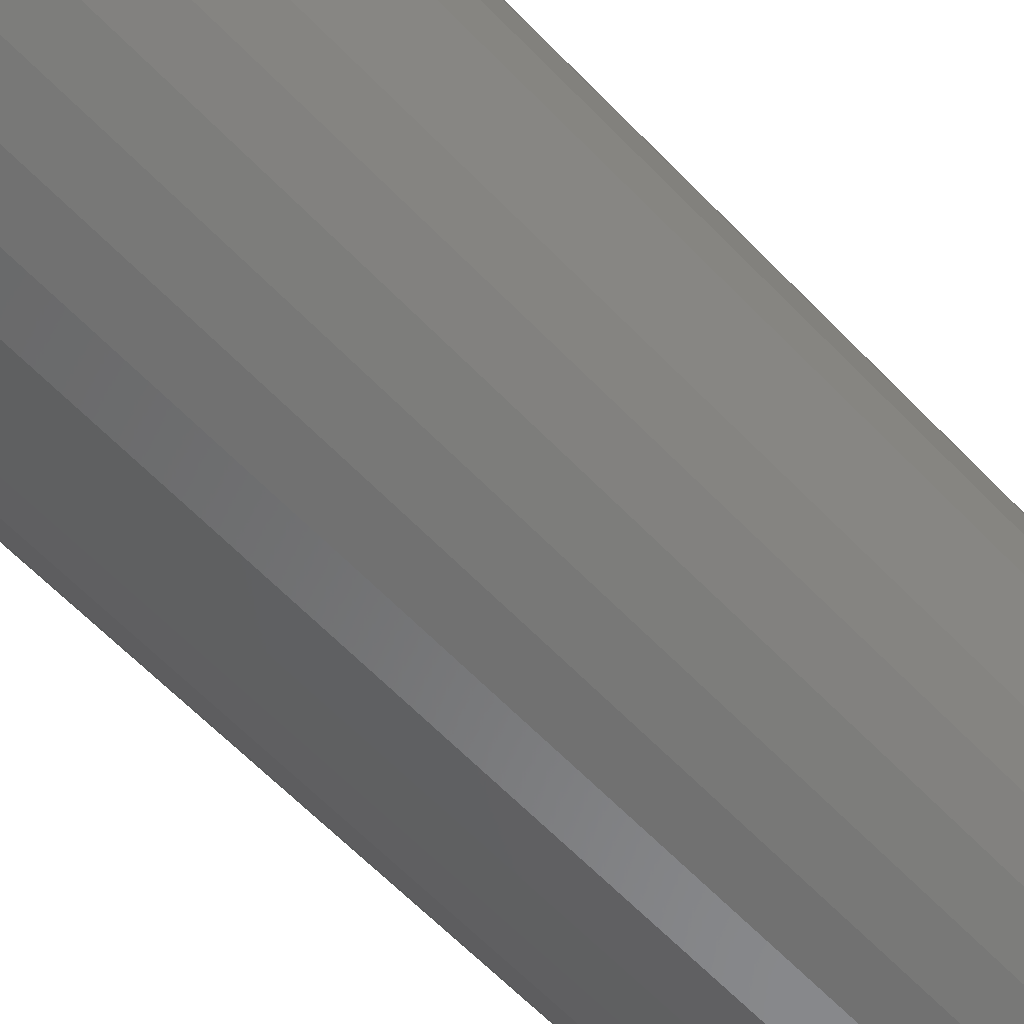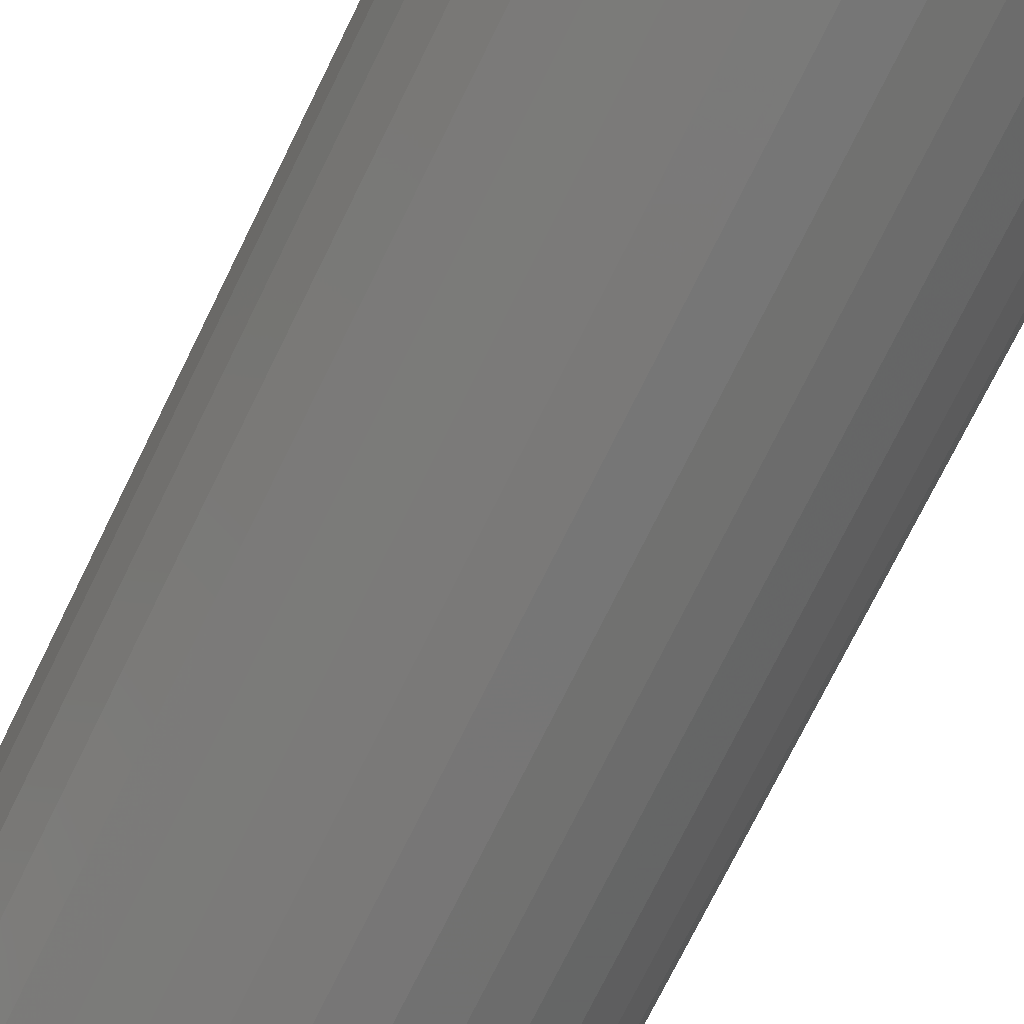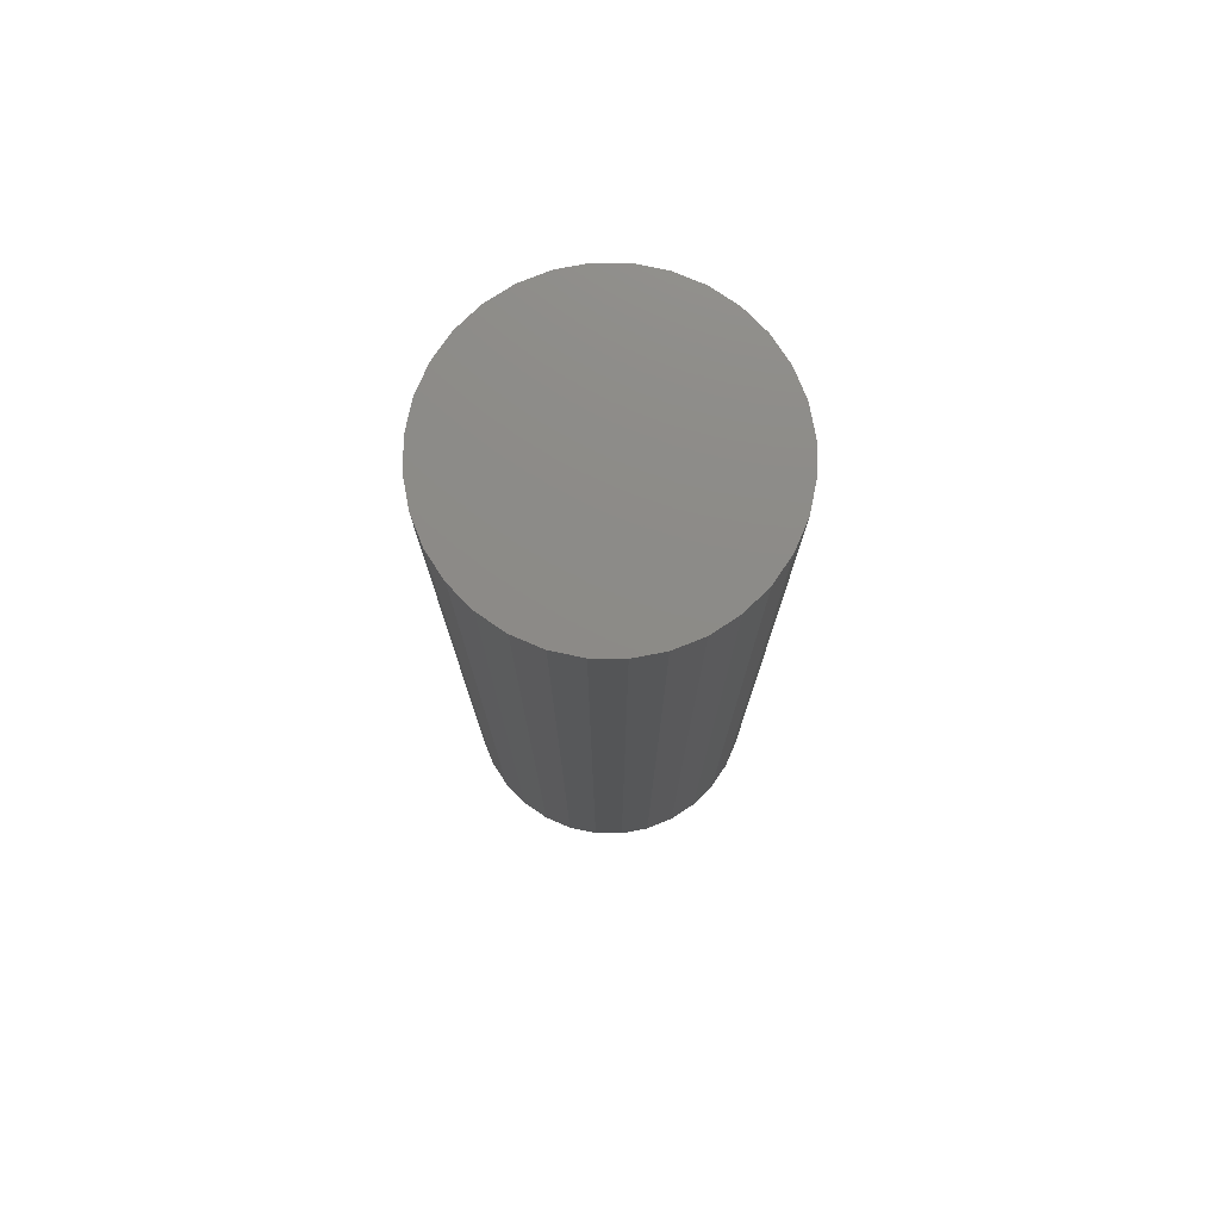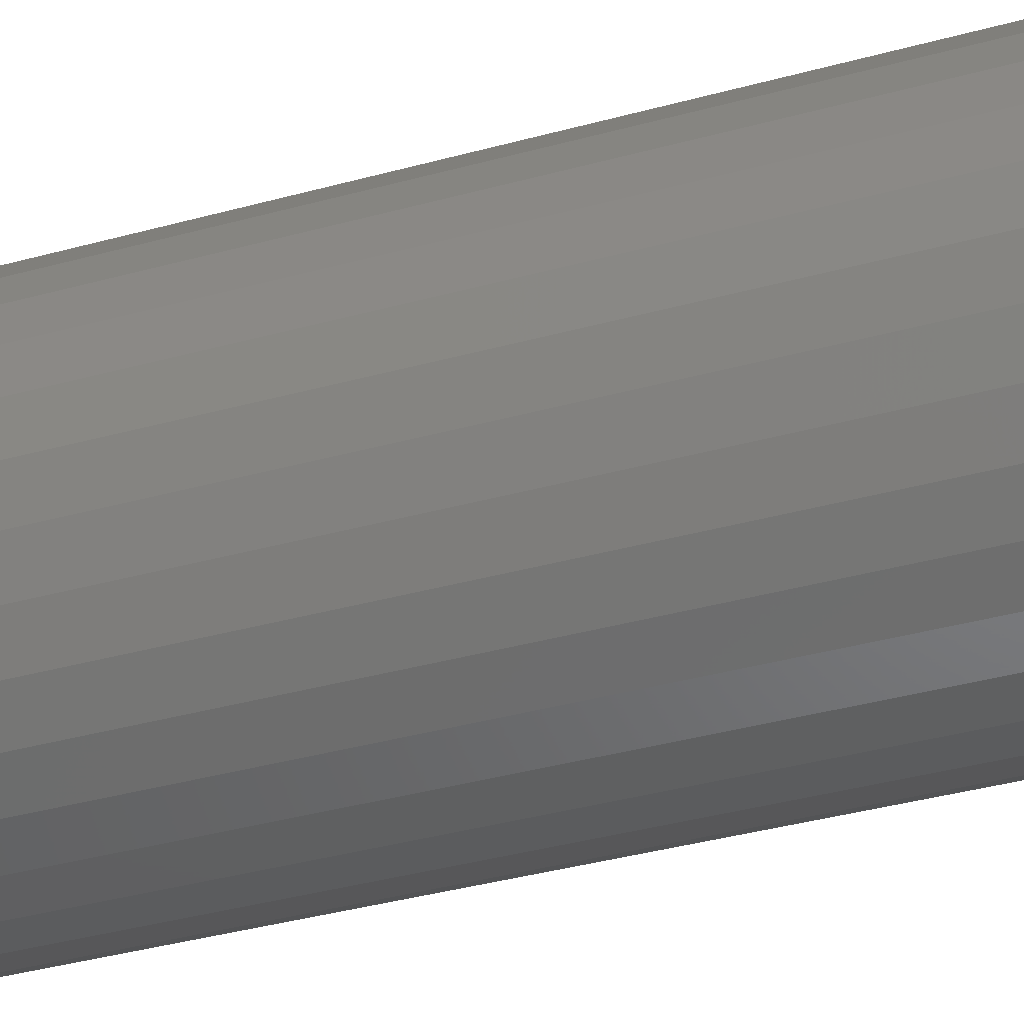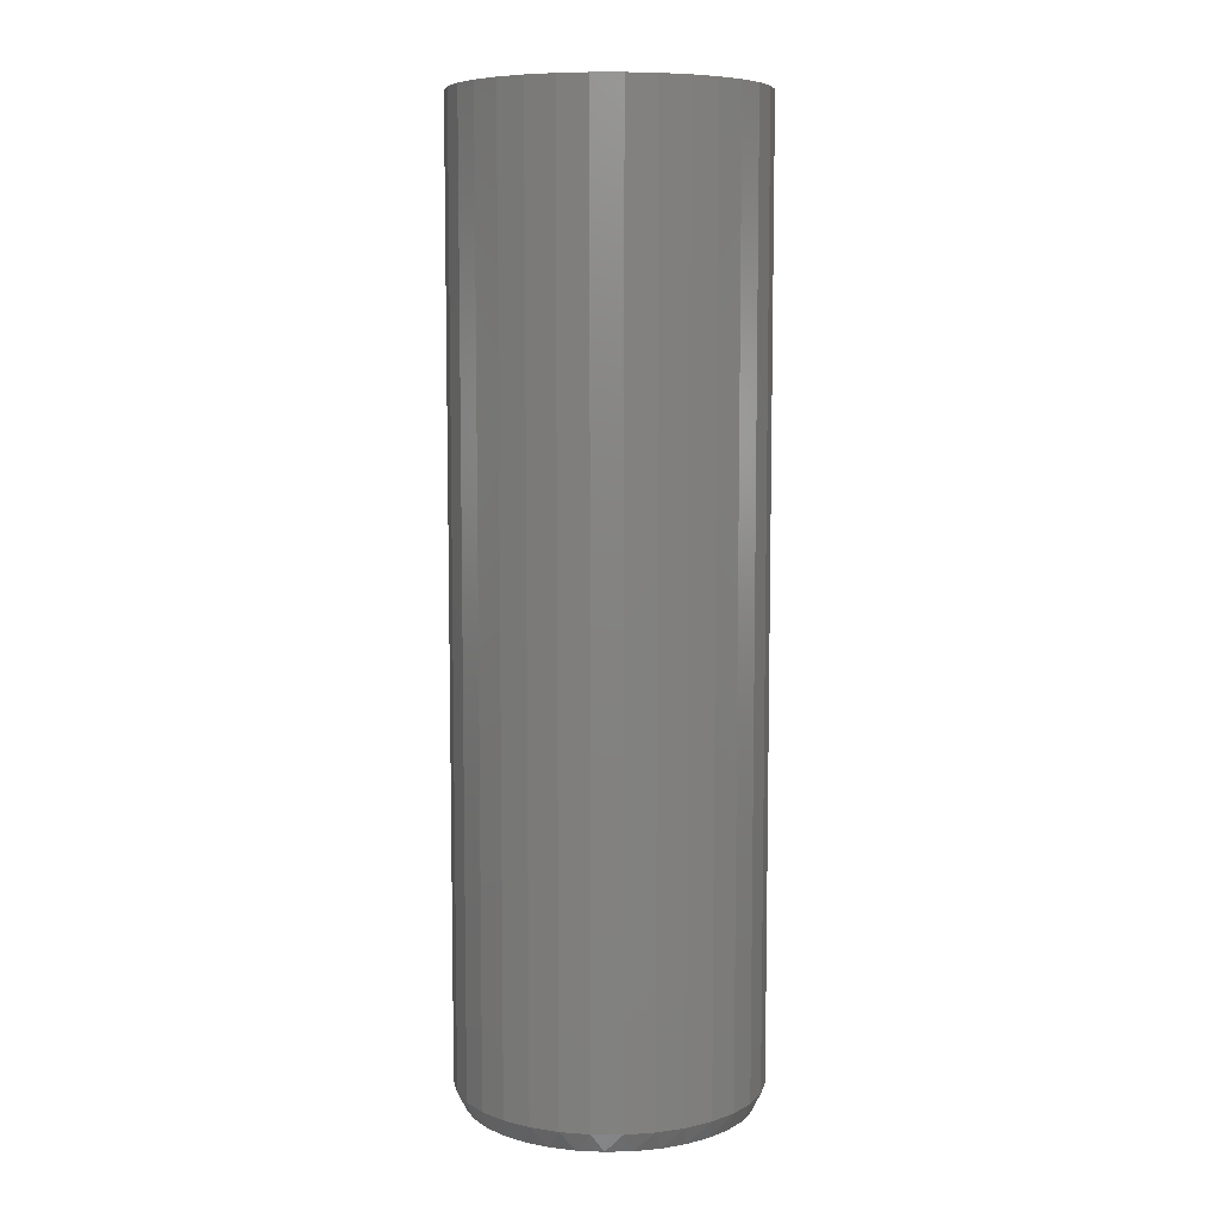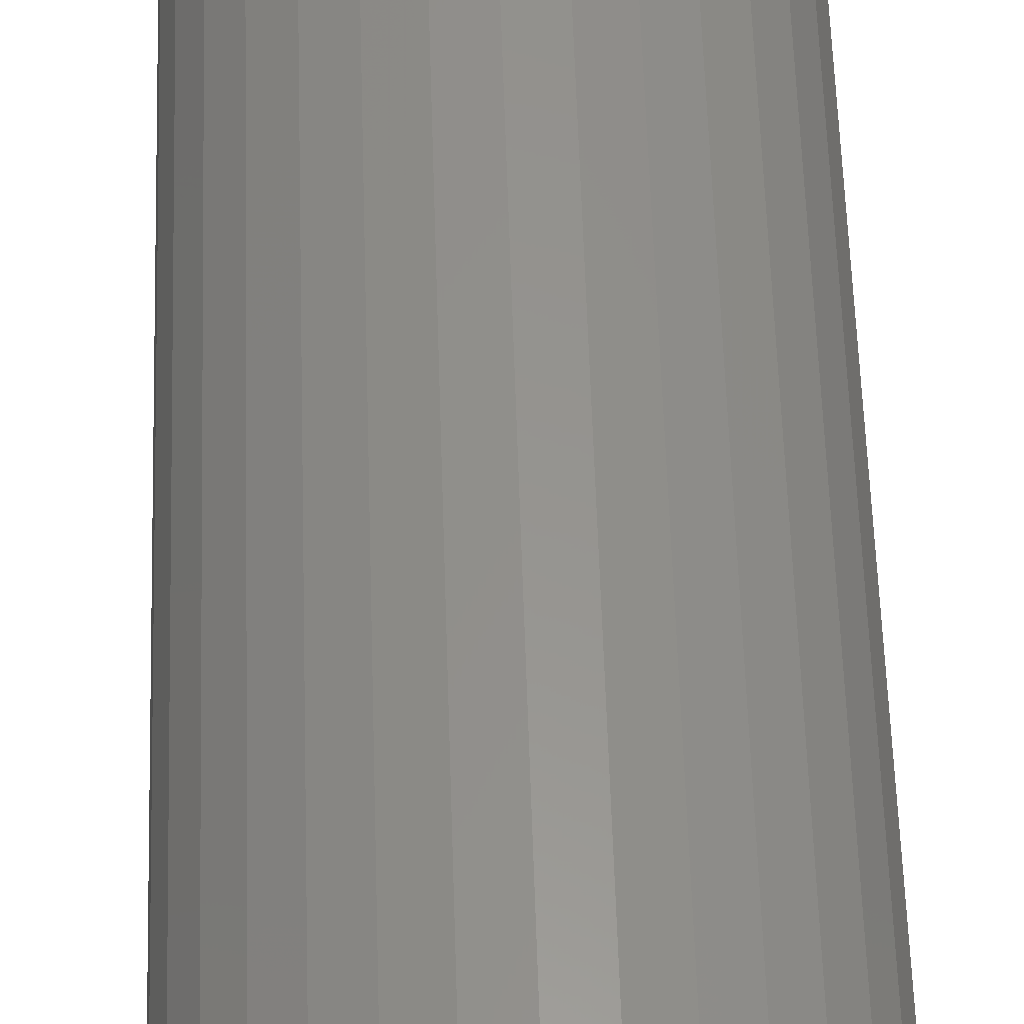
<metadata>
{"format":"stl","ext":"stl","renderer":"f3d","projection":"perspective","resolution":1024,"background":"white","views":[{"elev":-58.9,"azim":42.7,"up":"+Y"},{"elev":-71.0,"azim":154.2,"up":"+Y"},{"elev":76.5,"azim":96.2,"up":"+Z"},{"elev":-34.5,"azim":110.9,"up":"+Y"},{"elev":7.6,"azim":-162.3,"up":"+Z"},{"elev":57.0,"azim":178.2,"up":"+Y"}]}
</metadata>
<code>
# stl→obj: 97 verts, 190 faces
v -0.02698 0.1064 0
v -0.006917 0.1101 0
v 0.01349 0.1101 0
v 0.03356 0.1064 0
v -0.04601 0.09901 0
v 0.05259 0.09901 0
v -0.06337 0.08827 0
v 0.06995 0.08827 0
v 0.04562 -0.1022 0
v -0.03904 -0.1022 0
v 0.06474 -0.09197 0
v -0.01829 -0.1085 0
v 0.02487 -0.1085 0
v 0.003289 -0.1106 0
v -0.05816 -0.09197 0
v -0.07492 -0.07821 0
v 0.0815 -0.07821 0
v -0.08868 -0.06145 0
v 0.09526 -0.06145 0
v -0.0989 -0.04233 0
v 0.1055 -0.04233 0
v -0.1052 -0.02158 0
v 0.1118 -0.02158 0
v -0.1073 -6.385e-07 0
v 0.1139 -6.762e-18 0
v -0.1054 0.02032 0
v 0.112 0.02032 0
v -0.09985 0.03996 0
v 0.1064 0.03996 0
v -0.09075 0.05823 0
v 0.09733 0.05823 0
v -0.07845 0.07452 0
v 0.08503 0.07452 0
v 0.1217 -2.9e-17 0.01562
v 0.1217 0 0.75
v 0.1194 -0.0231 0.01562
v 0.1194 -0.0231 0.75
v 0.1127 -0.04532 0.01562
v 0.1127 -0.04532 0.75
v 0.1018 -0.06579 0.01562
v 0.1018 -0.06579 0.75
v 0.08703 -0.08374 0.01562
v 0.08703 -0.08374 0.75
v 0.06908 -0.09846 0.01562
v 0.06908 -0.09846 0.75
v 0.04861 -0.1094 0.01562
v 0.04861 -0.1094 0.75
v 0.02639 -0.1161 0.01562
v 0.02639 -0.1161 0.75
v 0.003289 -0.1184 0.01562
v 0.003289 -0.1184 0.75
v -0.01981 -0.1161 0.01562
v -0.01981 -0.1161 0.75
v -0.04203 -0.1094 0.01562
v -0.04203 -0.1094 0.75
v -0.0625 -0.09846 0.01562
v -0.0625 -0.09846 0.75
v -0.08045 -0.08374 0.01562
v -0.08045 -0.08374 0.75
v -0.09517 -0.06579 0.01562
v -0.09517 -0.06579 0.75
v -0.1061 -0.04532 0.01562
v -0.1061 -0.04532 0.75
v -0.1129 -0.0231 0.01562
v -0.1129 -0.0231 0.75
v -0.1151 1.45e-17 0.01562
v -0.1151 1.45e-17 0.75
v -0.1129 0.0231 0.01562
v -0.1129 0.0231 0.75
v -0.1061 0.04532 0.01562
v -0.1061 0.04532 0.75
v -0.09517 0.06579 0.01562
v -0.09517 0.06579 0.75
v -0.08045 0.08374 0.01562
v -0.08045 0.08374 0.75
v -0.0625 0.09846 0.01562
v -0.0625 0.09846 0.75
v -0.04203 0.1094 0.01562
v -0.04203 0.1094 0.75
v -0.01981 0.1161 0.01562
v -0.01981 0.1161 0.75
v 0.003289 0.1184 0.01562
v 0.003289 0.1184 0.75
v 0.02639 0.1161 0.01562
v 0.02639 0.1161 0.75
v 0.04861 0.1094 0.01562
v 0.04861 0.1094 0.75
v 0.06908 0.09846 0.01562
v 0.06908 0.09846 0.75
v 0.08703 0.08374 0.01562
v 0.08703 0.08374 0.75
v 0.1018 0.06579 0.01562
v 0.1018 0.06579 0.75
v 0.1127 0.04532 0.01562
v 0.1127 0.04532 0.75
v 0.1194 0.0231 0.01562
v 0.1194 0.0231 0.75
f 1 2 3
f 4 1 3
f 5 1 4
f 6 5 4
f 7 5 6
f 8 7 6
f 9 10 11
f 12 10 9
f 13 12 9
f 14 12 13
f 10 15 11
f 11 15 16
f 11 16 17
f 17 16 18
f 17 18 19
f 19 18 20
f 19 20 21
f 21 20 22
f 21 22 23
f 23 22 24
f 23 24 25
f 25 24 26
f 25 26 27
f 27 26 28
f 27 28 29
f 29 28 30
f 29 30 31
f 31 30 32
f 31 32 33
f 33 32 7
f 33 7 8
f 34 35 36
f 36 35 37
f 36 37 38
f 38 37 39
f 38 39 40
f 40 39 41
f 40 41 42
f 42 41 43
f 42 43 44
f 44 43 45
f 44 45 46
f 46 45 47
f 46 47 48
f 48 47 49
f 48 49 50
f 50 49 51
f 50 51 52
f 52 51 53
f 52 53 54
f 54 53 55
f 54 55 56
f 56 55 57
f 56 57 58
f 58 57 59
f 58 59 60
f 60 59 61
f 60 61 62
f 62 61 63
f 62 63 64
f 64 63 65
f 64 65 66
f 66 65 67
f 66 67 68
f 68 67 69
f 68 69 70
f 70 69 71
f 70 71 72
f 72 71 73
f 72 73 74
f 74 73 75
f 74 75 76
f 76 75 77
f 76 77 78
f 78 77 79
f 78 79 80
f 80 79 81
f 80 81 82
f 82 81 83
f 82 83 84
f 84 83 85
f 84 85 86
f 86 85 87
f 86 87 88
f 88 87 89
f 88 89 90
f 90 89 91
f 90 91 92
f 92 91 93
f 92 93 94
f 94 93 95
f 94 95 96
f 96 95 97
f 96 97 34
f 34 97 35
f 25 34 23
f 23 34 36
f 23 36 21
f 21 36 38
f 21 38 19
f 19 38 40
f 19 40 17
f 17 40 42
f 17 42 11
f 11 42 44
f 11 44 9
f 9 44 46
f 9 46 13
f 13 46 48
f 13 48 14
f 14 48 50
f 14 50 12
f 12 50 52
f 12 52 10
f 10 52 54
f 10 54 15
f 15 54 56
f 15 56 16
f 16 56 58
f 16 58 18
f 18 58 60
f 18 60 20
f 20 60 62
f 20 62 22
f 22 62 64
f 22 64 24
f 24 64 66
f 29 94 96
f 31 92 94
f 31 94 29
f 33 90 92
f 33 92 31
f 8 88 90
f 8 90 33
f 6 86 88
f 6 88 8
f 4 84 86
f 4 86 6
f 3 82 84
f 3 84 4
f 80 2 1
f 80 82 2
f 2 82 3
f 78 1 5
f 78 80 1
f 76 5 7
f 76 78 5
f 74 7 32
f 74 76 7
f 72 32 30
f 72 74 32
f 70 30 28
f 70 72 30
f 68 70 28
f 34 25 96
f 96 25 27
f 96 27 29
f 24 66 26
f 26 66 68
f 26 68 28
f 81 85 83
f 85 81 79
f 85 79 87
f 87 79 77
f 87 77 89
f 45 55 47
f 47 55 53
f 47 53 49
f 49 53 51
f 89 77 91
f 91 77 75
f 91 75 93
f 93 75 73
f 93 73 95
f 95 73 71
f 95 71 97
f 97 71 69
f 97 69 35
f 35 69 67
f 35 67 37
f 37 67 65
f 37 65 39
f 39 65 63
f 39 63 41
f 41 63 61
f 41 61 43
f 43 61 59
f 43 59 45
f 45 59 57
f 45 57 55

</code>
